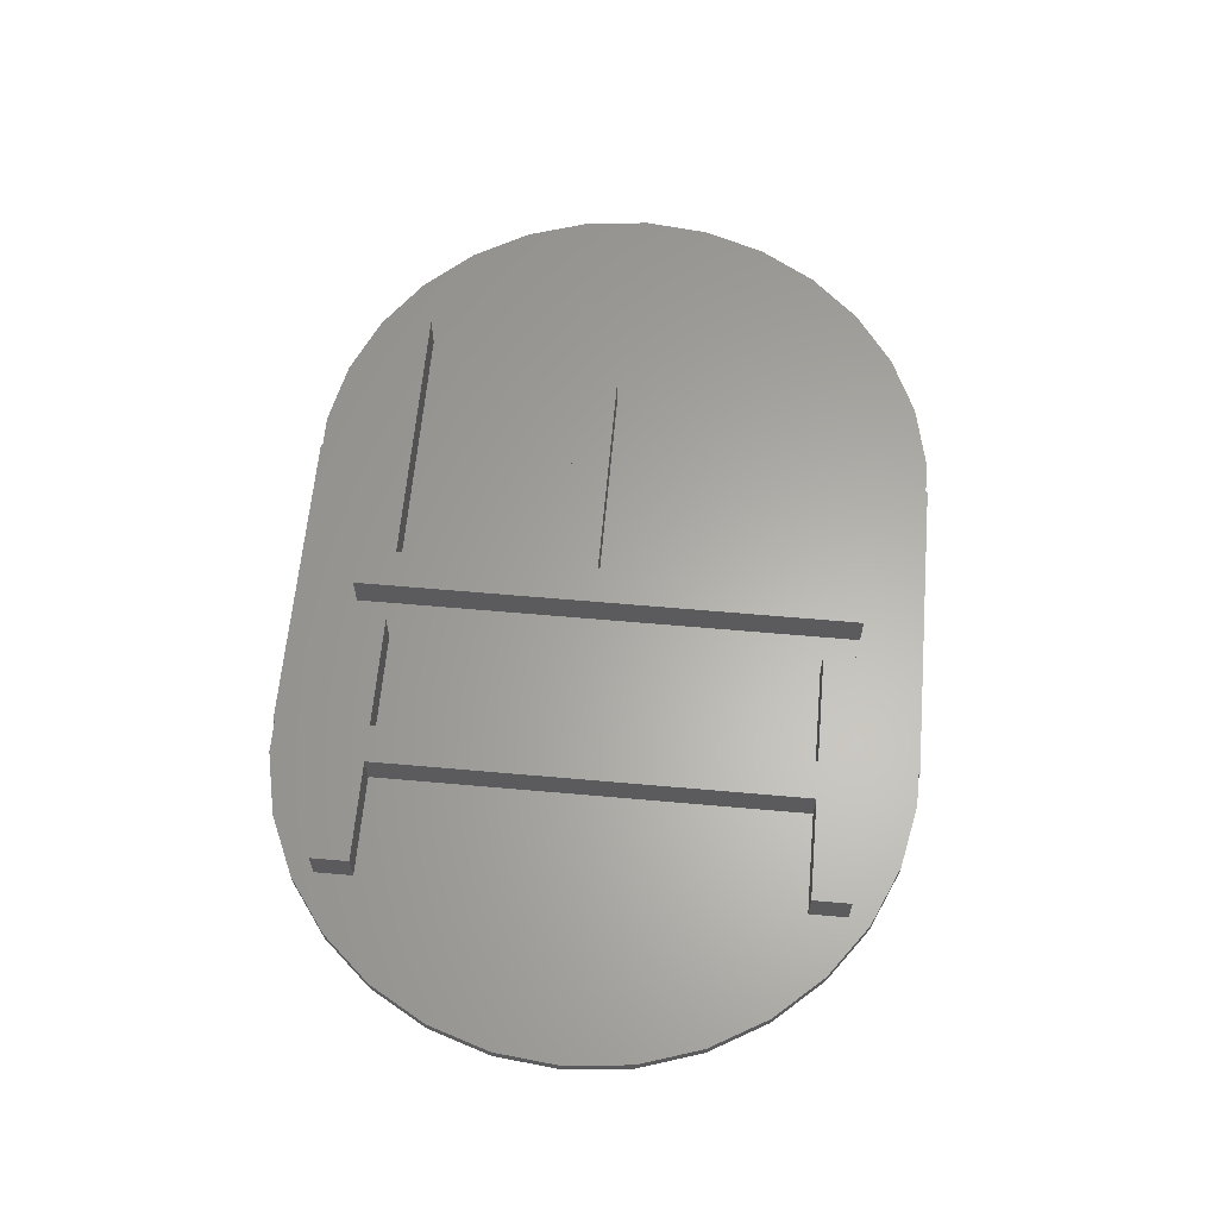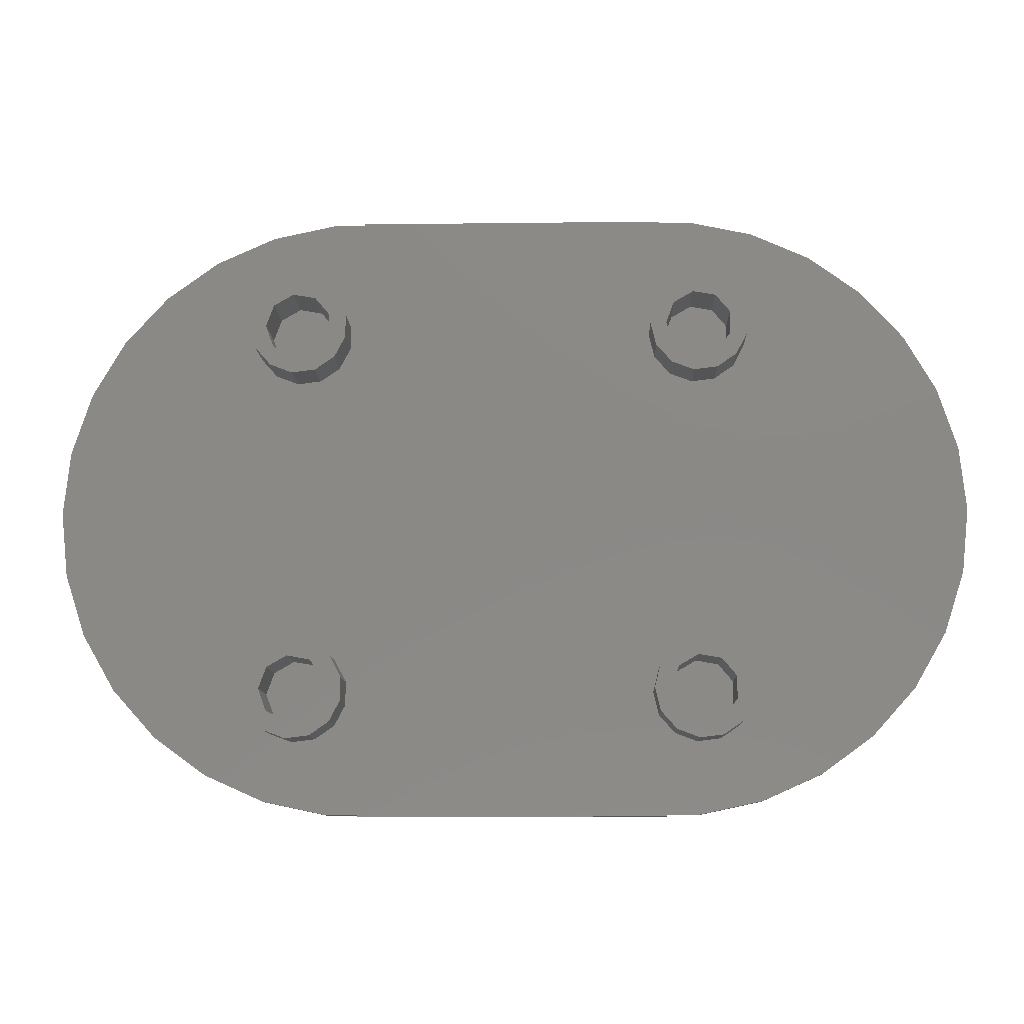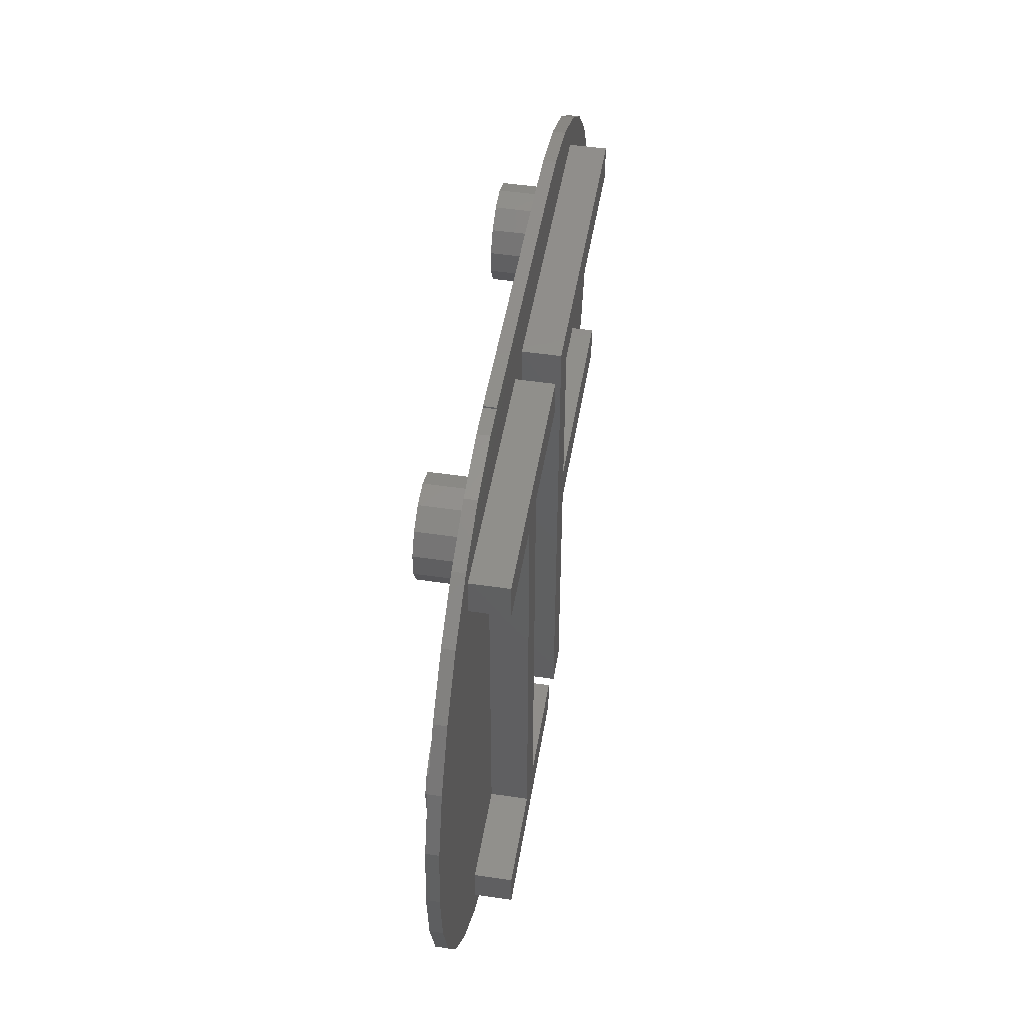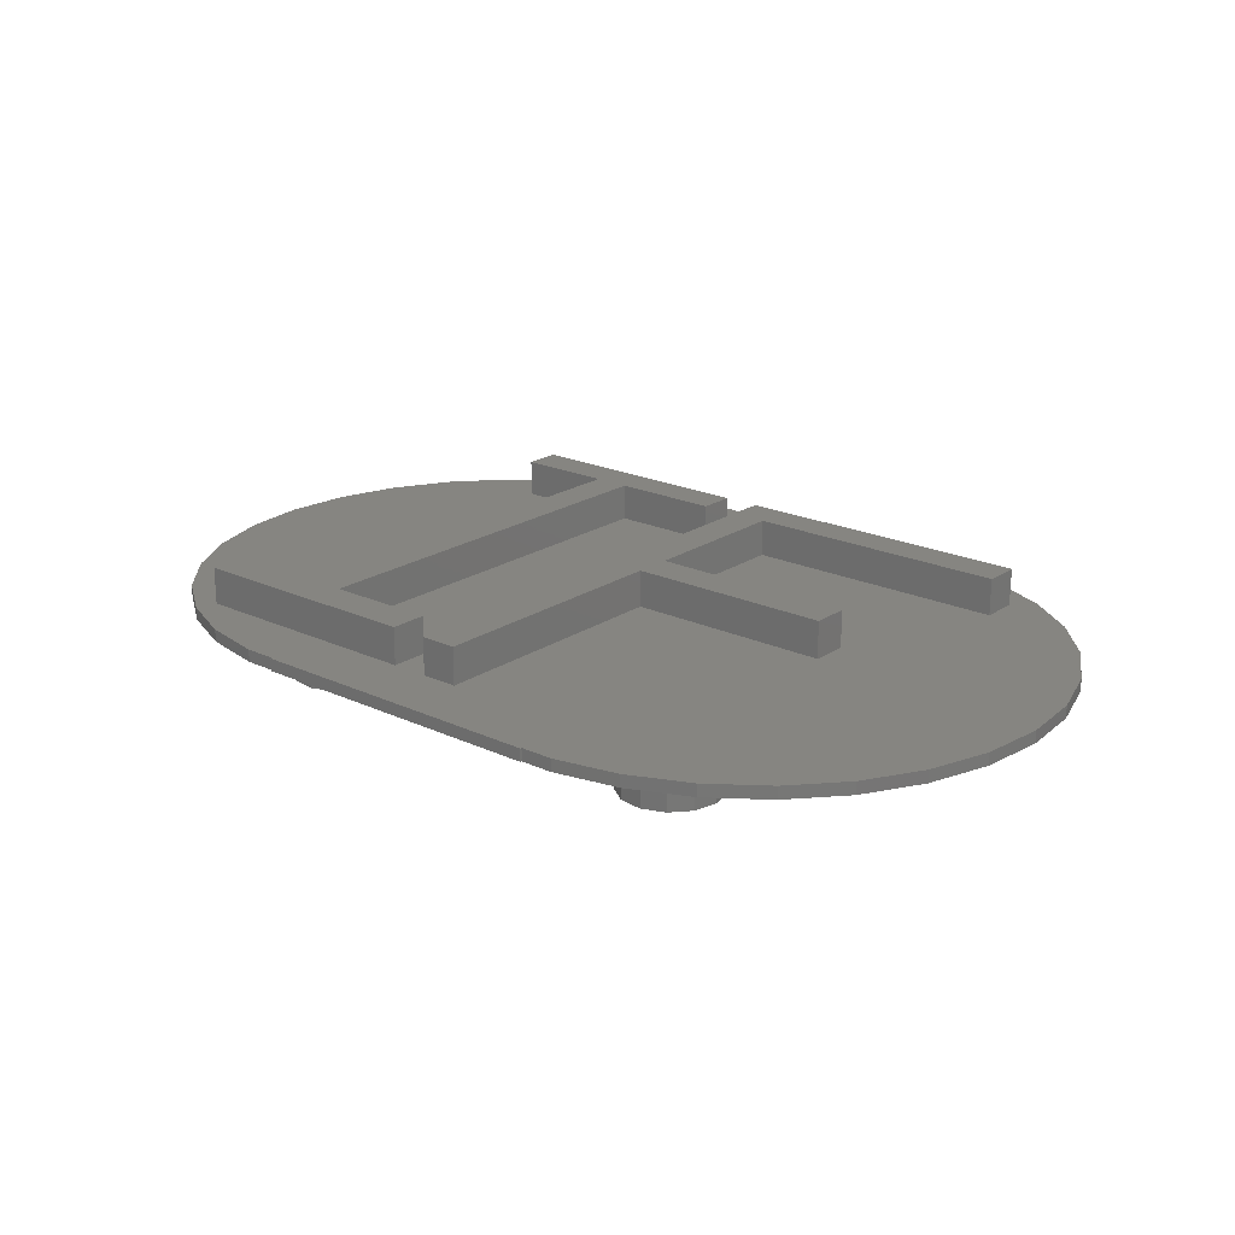
<metadata>
{"format":"stl","ext":"stl","renderer":"f3d","projection":"perspective","resolution":1024,"background":"white","views":[{"elev":62.9,"azim":-84.9,"up":"+Z"},{"elev":-10.6,"azim":-178.2,"up":"+Y"},{"elev":48.3,"azim":-80.6,"up":"+Y"},{"elev":21.0,"azim":40.1,"up":"+Z"}]}
</metadata>
<code>
# stl→obj: 328 verts, 644 faces
v -5 20 -1
v -4.454 25.2 -1
v -4.454 14.8 -1
v -2.839 30.17 -1
v -0.2254 34.69 -1
v 3.272 38.58 -1
v 7.5 41.65 -1
v 12.27 43.78 -1
v 17.39 44.86 -1
v 14.01 37.65 -1
v 20 44.86 -1
v 20 45 -1
v 45 45 -1
v 19.27 31.71 -1
v 45 44.86 -1
v 47.61 44.86 -1
v 52.73 43.78 -1
v 50.48 38.97 -1
v 57.5 41.65 -1
v 52.27 38.29 -1
v 61.73 38.58 -1
v 54 35 -1
v 65.23 34.69 -1
v 67.84 30.17 -1
v 69.45 25.2 -1
v 70 20 -1
v 69.45 14.8 -1
v 67.84 9.832 -1
v 52.27 8.292 -1
v 65.23 5.305 -1
v 54 5 -1
v 61.73 1.421 -1
v 52.27 1.708 -1
v 57.5 -1.651 -1
v 20.54 6.859 -1
v 52.73 -3.776 -1
v 21 5 -1
v 47.61 -4.863 -1
v 45 -4.863 -1
v 20 -4.863 -1
v 45 -5 -1
v 20 -5 -1
v 17.48 1.029 -1
v 13.12 5.957 -1
v 14.01 7.652 -1
v 17.39 -4.863 -1
v 12.27 -3.776 -1
v 7.5 -1.651 -1
v 3.272 1.421 -1
v -0.2254 5.305 -1
v -2.839 9.832 -1
v 15.58 1.26 -1
v 14.01 2.348 -1
v 20.54 3.141 -1
v 13.12 4.043 -1
v 19.27 1.708 -1
v 19.27 8.292 -1
v 15.58 8.74 -1
v 17.48 8.971 -1
v 13.12 35.96 -1
v 15.58 38.74 -1
v 20.54 33.14 -1
v 19.27 38.29 -1
v 20.54 36.86 -1
v 13.12 34.04 -1
v 14.01 32.35 -1
v 21 35 -1
v 15.58 31.26 -1
v 17.48 31.03 -1
v 17.48 38.97 -1
v 53.54 3.141 -1
v 53.54 6.859 -1
v 50.48 1.029 -1
v 48.58 1.26 -1
v 46.12 4.043 -1
v 47.01 2.348 -1
v 50.48 8.971 -1
v 47.01 7.652 -1
v 48.58 8.74 -1
v 46.12 35.96 -1
v 47.01 37.65 -1
v 46.12 5.957 -1
v 47.01 32.35 -1
v 46.12 34.04 -1
v 53.54 33.14 -1
v 52.27 31.71 -1
v 48.58 31.26 -1
v 50.48 31.03 -1
v 53.54 36.86 -1
v 48.58 38.74 -1
v -5 20 3.062e-15
v -4.454 25.2 2.727e-15
v -4.454 14.8 2.727e-15
v -2.839 9.832 1.738e-15
v -0.2254 5.305 1.38e-16
v 3.272 1.421 -2.003e-15
v 7.5 -1.651 -4.592e-15
v 12.27 -3.776 -7.516e-15
v 17.39 -4.863 -1.065e-14
v 20 -4.863 -1.225e-14
v 20 -5 -1.225e-14
v 45 -5 -2.755e-14
v 45 -4.863 -2.755e-14
v 47.61 -4.863 -2.915e-14
v 52.73 -3.776 -3.228e-14
v 57.5 -1.651 -3.521e-14
v 61.73 1.421 -3.78e-14
v 65.23 5.305 -3.994e-14
v 67.84 9.832 -4.154e-14
v 69.45 14.8 -4.253e-14
v 70 20 -4.286e-14
v 69.45 25.2 -4.253e-14
v 67.84 30.17 -4.154e-14
v 65.23 34.69 -3.994e-14
v 61.73 38.58 -3.78e-14
v 57.5 41.65 -3.521e-14
v 52.73 43.78 -3.228e-14
v 47.61 44.86 -2.915e-14
v 45 44.86 -2.755e-14
v 45 45 -2.755e-14
v 20 45 -1.225e-14
v 20 44.86 -1.225e-14
v 17.39 44.86 -1.065e-14
v 12.27 43.78 -7.516e-15
v 7.5 41.65 -4.592e-15
v 3.272 38.58 -2.003e-15
v -0.2254 34.69 1.38e-16
v -2.839 30.17 1.738e-15
v 13.12 4.043 -5
v 13.12 5.957 -5
v 14.01 7.652 -5
v 15.58 8.74 -5
v 17.48 8.971 -5
v 19.27 8.292 -5
v 20.54 6.859 -5
v 21 5 -5
v 20.54 3.141 -5
v 19.27 1.708 -5
v 17.48 1.029 -5
v 15.58 1.26 -5
v 14.01 2.348 -5
v 13.12 34.04 -5
v 13.12 35.96 -5
v 14.01 37.65 -5
v 15.58 38.74 -5
v 17.48 38.97 -5
v 19.27 38.29 -5
v 20.54 36.86 -5
v 21 35 -5
v 20.54 33.14 -5
v 19.27 31.71 -5
v 17.48 31.03 -5
v 15.58 31.26 -5
v 14.01 32.35 -5
v 46.12 4.043 -5
v 46.12 5.957 -5
v 47.01 7.652 -5
v 48.58 8.74 -5
v 50.48 8.971 -5
v 52.27 8.292 -5
v 53.54 6.859 -5
v 54 5 -5
v 53.54 3.141 -5
v 52.27 1.708 -5
v 50.48 1.029 -5
v 48.58 1.26 -5
v 47.01 2.348 -5
v 46.12 34.04 -5
v 46.12 35.96 -5
v 47.01 37.65 -5
v 48.58 38.74 -5
v 50.48 38.97 -5
v 52.27 38.29 -5
v 53.54 36.86 -5
v 54 35 -5
v 53.54 33.14 -5
v 52.27 31.71 -5
v 50.48 31.03 -5
v 48.58 31.26 -5
v 47.01 32.35 -5
v 14.46 5.923 -5
v 15.65 7.338 -5
v 17.47 7.659 -5
v 19.07 6.736 -5
v 19.7 5 -5
v 19.07 3.264 -5
v 17.47 2.341 -5
v 15.65 2.662 -5
v 14.46 4.077 -5
v 14.46 35.92 -5
v 15.65 37.34 -5
v 17.47 37.66 -5
v 19.07 36.74 -5
v 19.7 35 -5
v 19.07 33.26 -5
v 17.47 32.34 -5
v 15.65 32.66 -5
v 14.46 34.08 -5
v 47.46 5.923 -5
v 48.65 7.338 -5
v 50.47 7.659 -5
v 52.07 6.736 -5
v 52.7 5 -5
v 52.07 3.264 -5
v 50.47 2.341 -5
v 48.65 2.662 -5
v 47.46 4.077 -5
v 47.46 35.92 -5
v 48.65 37.34 -5
v 50.47 37.66 -5
v 52.07 36.74 -5
v 52.7 35 -5
v 52.07 33.26 -5
v 50.47 32.34 -5
v 48.65 32.66 -5
v 47.46 34.08 -5
v 15.65 7.338 -0.4
v 14.46 5.923 -0.4
v 14.46 4.077 -0.4
v 17.47 7.659 -0.4
v 19.07 6.736 -0.4
v 19.7 5 -0.4
v 19.07 3.264 -0.4
v 17.47 2.341 -0.4
v 15.65 2.662 -0.4
v 14.46 35.92 -0.4
v 14.46 34.08 -0.4
v 15.65 37.34 -0.4
v 17.47 37.66 -0.4
v 19.07 36.74 -0.4
v 19.7 35 -0.4
v 19.07 33.26 -0.4
v 17.47 32.34 -0.4
v 15.65 32.66 -0.4
v 47.46 5.923 -0.4
v 47.46 4.077 -0.4
v 48.65 7.338 -0.4
v 50.47 7.659 -0.4
v 52.07 6.736 -0.4
v 52.7 5 -0.4
v 52.07 3.264 -0.4
v 50.47 2.341 -0.4
v 48.65 2.662 -0.4
v 48.65 37.34 -0.4
v 47.46 35.92 -0.4
v 47.46 34.08 -0.4
v 50.47 37.66 -0.4
v 52.07 36.74 -0.4
v 52.7 35 -0.4
v 52.07 33.26 -0.4
v 50.47 32.34 -0.4
v 48.65 32.66 -0.4
v 8 0 0
v 8 0 3
v 8 3 0
v 8 3 3
v 28 0 0
v 28 0 3
v 15 2.5 0
v 16 3 0
v 19 3 0
v 16 37 0
v 8 37 0
v 8 40 0
v 15 39.5 0
v 28 40 0
v 19 37 0
v 28 37 0
v 19.8 2.5 0
v 28 3 0
v 15 1 0
v 19.8 1 0
v 15 38 0
v 19.8 39.5 0
v 19.8 38 0
v 16 3 3
v 19 3 3
v 28 3 3
v 28 37 3
v 28 40 3
v 19 37 3
v 8 40 3
v 16 37 3
v 8 37 3
v 15 2.5 1.5
v 15 1 1.5
v 19.8 2.5 1.5
v 19.8 1 1.5
v 15 39.5 1.5
v 15 38 1.5
v 19.8 39.5 1.5
v 19.8 38 1.5
v 31 0 0
v 31 0 3
v 31 40 0
v 31 40 3
v 34 0 0
v 34 0 3
v 33.1 5.8 0
v 41 39.1 0
v 56 40 0
v 34 21 0
v 45.8 39.1 0
v 45.8 37.6 0
v 34 37 0
v 34 24 0
v 51 24 0
v 51 21 0
v 31.6 5.8 0
v 31.6 1 0
v 33.1 1 0
v 41 37.6 0
v 56 37 0
v 56 40 3
v 34 24 3
v 34 21 3
v 51 21 3
v 34 37 3
v 56 37 3
v 51 24 3
v 31.6 5.8 1.5
v 31.6 1 1.5
v 33.1 5.8 1.5
v 33.1 1 1.5
v 41 39.1 1.5
v 41 37.6 1.5
v 45.8 39.1 1.5
v 45.8 37.6 1.5
f 1 2 3
f 3 2 4
f 3 4 5
f 3 5 6
f 3 6 7
f 3 7 8
f 3 8 9
f 10 9 11
f 11 12 13
f 14 13 3
f 3 13 15
f 3 15 16
f 3 16 17
f 18 17 19
f 20 19 21
f 22 21 23
f 3 23 24
f 3 24 25
f 3 25 26
f 3 26 27
f 3 27 28
f 29 28 30
f 31 30 32
f 33 32 34
f 35 34 36
f 37 38 39
f 40 41 42
f 43 41 40
f 35 38 37
f 44 3 45
f 3 46 47
f 3 47 48
f 3 48 49
f 3 49 50
f 3 50 51
f 52 40 53
f 37 41 54
f 3 44 55
f 3 55 53
f 3 53 40
f 43 40 52
f 56 41 43
f 37 39 41
f 54 41 56
f 35 36 38
f 57 34 35
f 58 3 59
f 59 34 57
f 3 34 59
f 45 3 58
f 60 3 10
f 10 11 61
f 62 13 14
f 63 13 64
f 60 65 3
f 65 66 3
f 64 13 67
f 66 68 3
f 67 13 62
f 68 69 3
f 69 14 3
f 11 13 63
f 11 63 70
f 11 70 61
f 31 32 71
f 3 9 10
f 29 30 72
f 73 34 74
f 3 75 76
f 3 76 74
f 3 74 34
f 33 34 73
f 71 32 33
f 72 30 31
f 77 28 29
f 78 3 79
f 3 28 77
f 3 77 79
f 80 3 81
f 3 78 82
f 83 3 84
f 3 80 84
f 85 23 86
f 3 83 87
f 3 87 88
f 3 88 23
f 88 86 23
f 22 23 85
f 89 21 22
f 20 21 89
f 18 19 20
f 90 17 18
f 3 17 90
f 3 90 81
f 46 3 40
f 75 3 82
f 1 91 2
f 2 91 92
f 1 3 91
f 91 3 93
f 3 51 93
f 93 51 94
f 51 50 94
f 94 50 95
f 50 49 95
f 95 49 96
f 96 49 48
f 97 96 48
f 97 48 47
f 98 97 47
f 98 47 46
f 99 98 46
f 99 46 40
f 100 99 40
f 42 101 40
f 40 101 100
f 101 42 41
f 102 101 41
f 102 41 39
f 103 102 39
f 103 39 38
f 104 103 38
f 104 38 36
f 105 104 36
f 105 36 34
f 106 105 34
f 106 34 32
f 107 106 32
f 107 32 30
f 108 107 30
f 108 30 28
f 109 108 28
f 109 28 27
f 110 109 27
f 110 27 26
f 111 110 26
f 26 25 112
f 111 26 112
f 25 24 113
f 112 25 113
f 24 23 114
f 113 24 114
f 23 21 115
f 114 23 115
f 19 116 21
f 21 116 115
f 17 117 19
f 19 117 116
f 16 118 17
f 17 118 117
f 15 119 16
f 16 119 118
f 119 15 13
f 120 119 13
f 12 121 13
f 13 121 120
f 11 122 12
f 12 122 121
f 9 123 11
f 11 123 122
f 8 124 9
f 9 124 123
f 7 125 8
f 8 125 124
f 6 126 7
f 7 126 125
f 5 127 6
f 6 127 126
f 4 128 5
f 5 128 127
f 2 92 4
f 4 92 128
f 129 55 130
f 130 55 44
f 130 44 131
f 131 44 45
f 131 45 132
f 132 45 58
f 132 58 133
f 133 58 59
f 133 59 134
f 134 59 57
f 135 134 57
f 35 135 57
f 136 135 35
f 37 136 35
f 54 137 136
f 37 54 136
f 56 138 137
f 54 56 137
f 43 139 138
f 56 43 138
f 52 140 139
f 43 52 139
f 53 141 140
f 52 53 140
f 129 141 55
f 55 141 53
f 142 65 143
f 143 65 60
f 143 60 144
f 144 60 10
f 144 10 145
f 145 10 61
f 145 61 146
f 146 61 70
f 146 70 147
f 147 70 63
f 148 147 63
f 64 148 63
f 149 148 64
f 67 149 64
f 62 150 149
f 67 62 149
f 14 151 150
f 62 14 150
f 69 152 151
f 14 69 151
f 68 153 152
f 69 68 152
f 66 154 153
f 68 66 153
f 142 154 65
f 65 154 66
f 155 75 156
f 156 75 82
f 156 82 157
f 157 82 78
f 157 78 158
f 158 78 79
f 158 79 159
f 159 79 77
f 159 77 160
f 160 77 29
f 161 160 29
f 72 161 29
f 162 161 72
f 31 162 72
f 71 163 162
f 31 71 162
f 33 164 163
f 71 33 163
f 73 165 164
f 33 73 164
f 74 166 165
f 73 74 165
f 76 167 166
f 74 76 166
f 155 167 75
f 75 167 76
f 168 84 169
f 169 84 80
f 169 80 170
f 170 80 81
f 170 81 171
f 171 81 90
f 171 90 172
f 172 90 18
f 172 18 173
f 173 18 20
f 174 173 20
f 89 174 20
f 175 174 89
f 22 175 89
f 85 176 175
f 22 85 175
f 86 177 176
f 85 86 176
f 88 178 177
f 86 88 177
f 87 179 178
f 88 87 178
f 83 180 179
f 87 83 179
f 168 180 84
f 84 180 83
f 92 91 93
f 95 92 94
f 94 92 93
f 96 92 95
f 97 92 96
f 98 92 97
f 99 92 98
f 100 92 99
f 102 92 100
f 102 100 101
f 103 92 102
f 104 92 103
f 105 92 104
f 106 92 105
f 107 92 106
f 108 92 107
f 109 92 108
f 110 92 109
f 111 92 110
f 112 92 111
f 113 92 112
f 114 92 113
f 115 92 114
f 116 92 115
f 117 92 116
f 118 92 117
f 119 92 118
f 120 92 119
f 122 92 120
f 121 122 120
f 124 92 123
f 125 92 124
f 126 92 125
f 127 92 126
f 128 92 127
f 122 123 92
f 129 130 141
f 141 130 131
f 181 131 132
f 182 132 133
f 183 133 134
f 184 134 135
f 185 135 136
f 186 136 137
f 187 137 138
f 141 138 139
f 141 139 140
f 141 131 181
f 188 141 189
f 187 141 188
f 186 137 187
f 141 187 138
f 185 136 186
f 182 133 183
f 181 132 182
f 189 141 181
f 183 134 184
f 184 135 185
f 142 143 154
f 154 143 144
f 190 144 145
f 191 145 146
f 192 146 147
f 193 147 148
f 194 148 149
f 195 149 150
f 196 150 151
f 154 151 152
f 154 152 153
f 154 144 190
f 197 154 198
f 196 154 197
f 195 150 196
f 154 196 151
f 194 149 195
f 191 146 192
f 190 145 191
f 198 154 190
f 192 147 193
f 193 148 194
f 155 156 167
f 167 156 157
f 199 157 158
f 200 158 159
f 201 159 160
f 202 160 161
f 203 161 162
f 204 162 163
f 205 163 164
f 167 164 165
f 167 165 166
f 167 157 199
f 206 167 207
f 205 167 206
f 204 163 205
f 167 205 164
f 203 162 204
f 200 159 201
f 199 158 200
f 207 167 199
f 201 160 202
f 202 161 203
f 168 169 180
f 180 169 170
f 208 170 171
f 209 171 172
f 210 172 173
f 211 173 174
f 212 174 175
f 213 175 176
f 214 176 177
f 180 177 178
f 180 178 179
f 180 170 208
f 215 180 216
f 214 180 215
f 213 176 214
f 180 214 177
f 212 175 213
f 209 172 210
f 208 171 209
f 216 180 208
f 210 173 211
f 211 174 212
f 182 217 218
f 181 182 218
f 181 218 219
f 189 181 219
f 183 220 217
f 182 183 217
f 184 221 220
f 183 184 220
f 222 221 185
f 185 221 184
f 222 185 223
f 223 185 186
f 223 186 224
f 224 186 187
f 224 187 225
f 225 187 188
f 219 225 188
f 189 219 188
f 190 226 227
f 198 190 227
f 191 228 226
f 190 191 226
f 192 229 228
f 191 192 228
f 193 230 229
f 192 193 229
f 231 230 194
f 194 230 193
f 231 194 232
f 232 194 195
f 232 195 233
f 233 195 196
f 233 196 234
f 234 196 197
f 227 234 197
f 198 227 197
f 199 235 236
f 207 199 236
f 200 237 235
f 199 200 235
f 201 238 237
f 200 201 237
f 202 239 238
f 201 202 238
f 240 239 203
f 203 239 202
f 240 203 241
f 241 203 204
f 241 204 242
f 242 204 205
f 242 205 243
f 243 205 206
f 236 243 206
f 207 236 206
f 209 244 245
f 208 209 245
f 208 245 246
f 216 208 246
f 210 247 244
f 209 210 244
f 211 248 247
f 210 211 247
f 249 248 212
f 212 248 211
f 249 212 250
f 250 212 213
f 250 213 251
f 251 213 214
f 251 214 252
f 252 214 215
f 246 252 215
f 216 246 215
f 217 220 218
f 218 220 221
f 218 221 222
f 218 222 223
f 218 223 224
f 218 224 225
f 218 225 219
f 228 229 226
f 226 229 230
f 226 230 231
f 226 231 232
f 226 232 233
f 226 233 234
f 226 234 227
f 237 238 235
f 235 238 239
f 235 239 240
f 235 240 241
f 235 241 242
f 235 242 243
f 235 243 236
f 244 247 245
f 245 247 248
f 245 248 249
f 245 249 250
f 245 250 251
f 245 251 252
f 245 252 246
f 253 254 255
f 255 254 256
f 254 253 257
f 258 254 257
f 259 255 260
f 261 260 262
f 262 263 264
f 265 264 266
f 267 266 268
f 262 266 267
f 269 260 261
f 270 257 261
f 259 260 269
f 271 255 259
f 253 255 271
f 253 271 257
f 269 257 272
f 271 272 257
f 257 269 261
f 273 264 265
f 274 265 266
f 262 264 273
f 262 275 266
f 275 274 266
f 261 262 267
f 275 262 273
f 255 256 260
f 260 256 276
f 256 254 258
f 276 256 258
f 277 276 258
f 278 277 258
f 279 280 281
f 280 282 281
f 283 282 284
f 281 282 283
f 281 276 277
f 283 276 281
f 258 257 270
f 278 258 270
f 261 277 270
f 270 277 278
f 277 261 267
f 281 277 267
f 281 267 268
f 279 281 268
f 279 268 266
f 280 279 266
f 264 282 266
f 266 282 280
f 263 284 264
f 264 284 282
f 284 263 262
f 283 284 262
f 260 276 262
f 262 276 283
f 259 285 286
f 271 259 286
f 269 287 285
f 259 269 285
f 287 269 288
f 288 269 272
f 288 272 286
f 286 272 271
f 265 289 290
f 273 265 290
f 274 291 289
f 265 274 289
f 291 274 292
f 292 274 275
f 292 275 290
f 290 275 273
f 287 288 285
f 285 288 286
f 291 292 289
f 289 292 290
f 293 294 295
f 295 294 296
f 294 293 297
f 298 294 297
f 299 295 297
f 300 295 301
f 297 295 302
f 303 301 304
f 295 305 306
f 302 307 308
f 295 306 302
f 293 295 309
f 293 309 310
f 293 310 297
f 310 311 297
f 309 295 299
f 312 305 300
f 305 295 300
f 303 300 301
f 299 297 311
f 307 302 306
f 305 312 304
f 304 301 313
f 305 304 313
f 295 296 301
f 301 296 314
f 296 294 298
f 315 296 316
f 316 296 298
f 317 315 316
f 318 296 315
f 318 319 296
f 314 296 319
f 320 315 317
f 298 297 302
f 316 298 302
f 316 302 308
f 317 316 308
f 317 308 307
f 320 317 307
f 306 315 307
f 307 315 320
f 315 306 305
f 318 315 305
f 318 305 313
f 319 318 313
f 319 313 301
f 314 319 301
f 309 321 322
f 310 309 322
f 299 323 321
f 309 299 321
f 323 299 324
f 324 299 311
f 324 311 322
f 322 311 310
f 300 325 326
f 312 300 326
f 303 327 325
f 300 303 325
f 327 303 328
f 328 303 304
f 328 304 326
f 326 304 312
f 323 324 321
f 321 324 322
f 327 328 325
f 325 328 326

</code>
